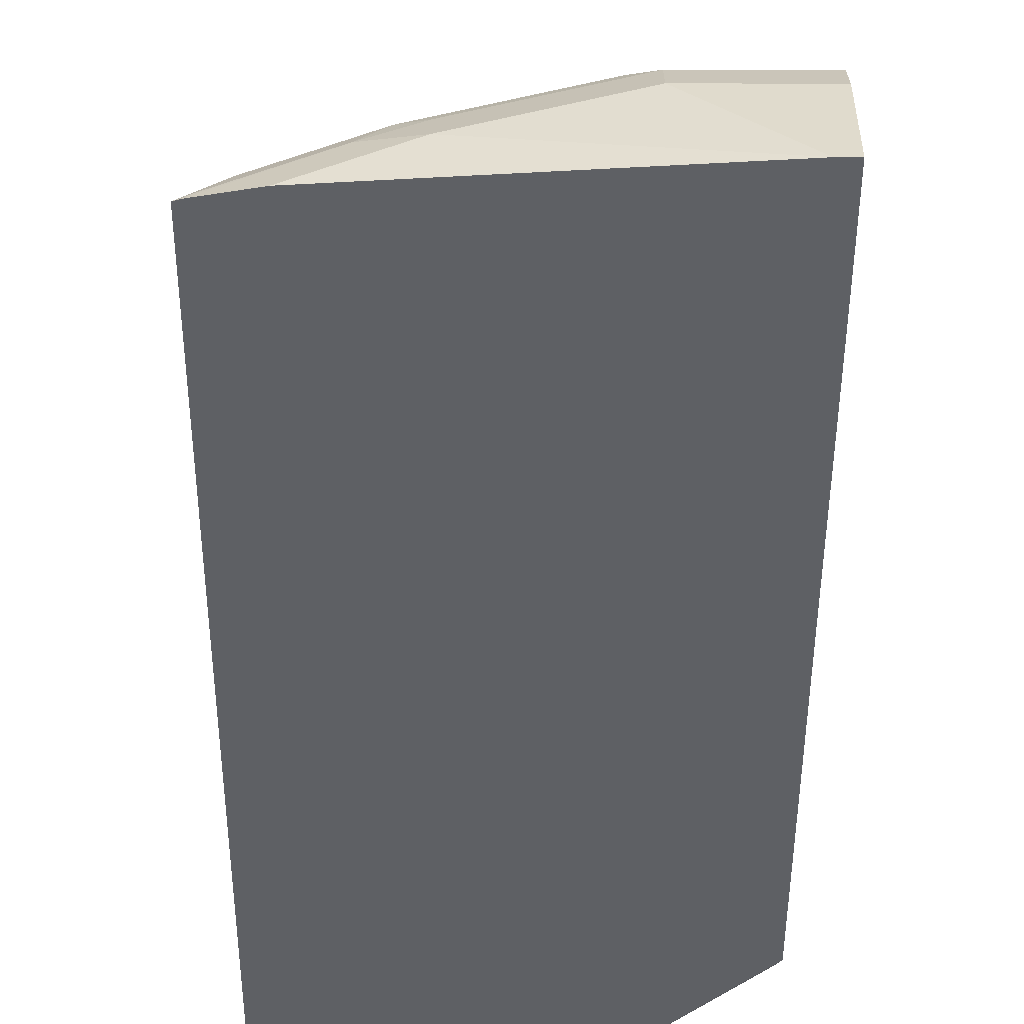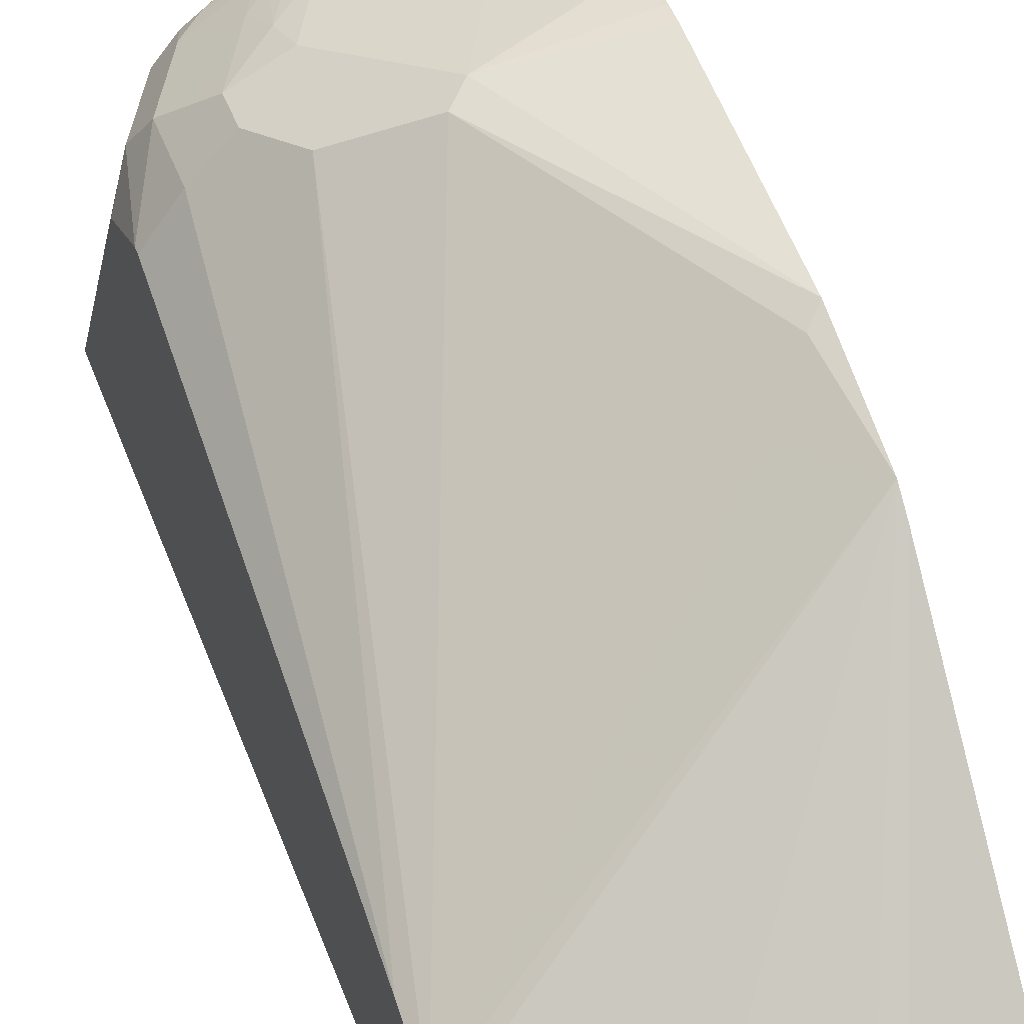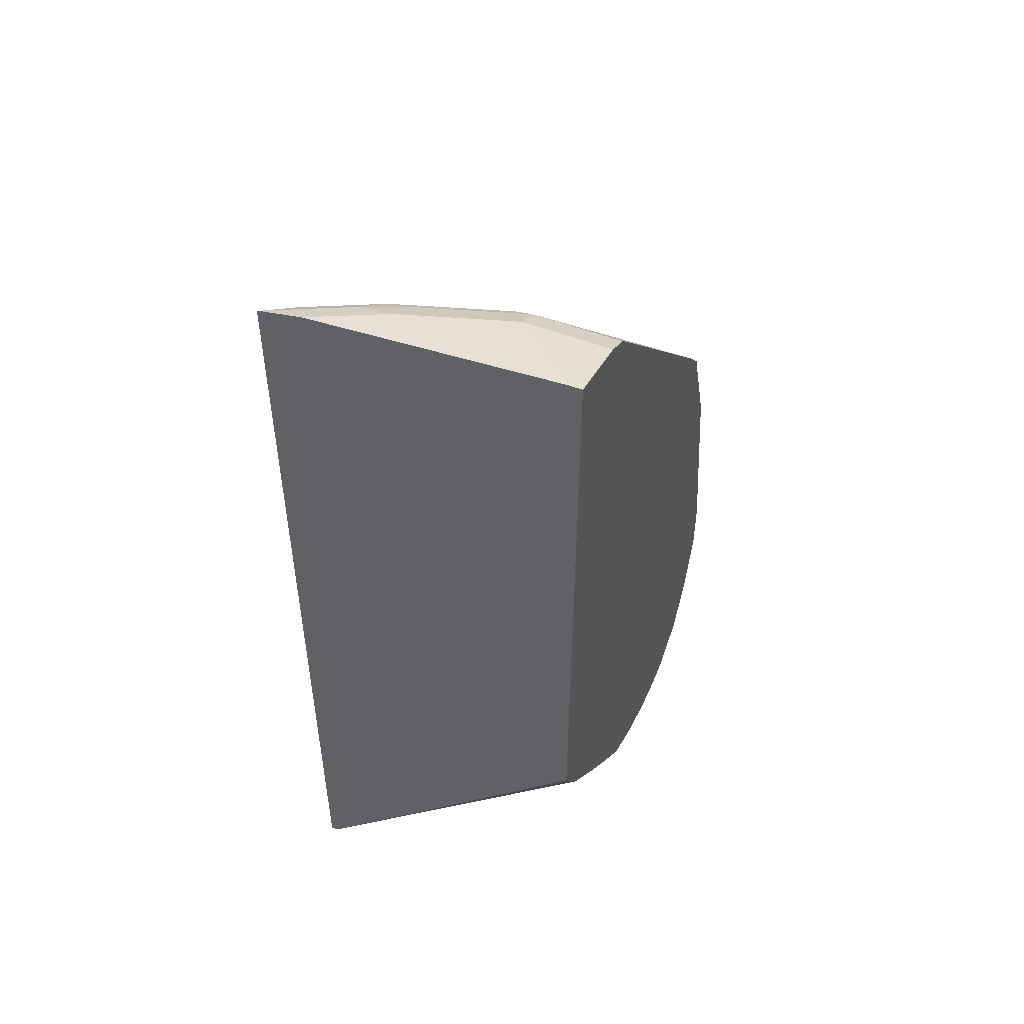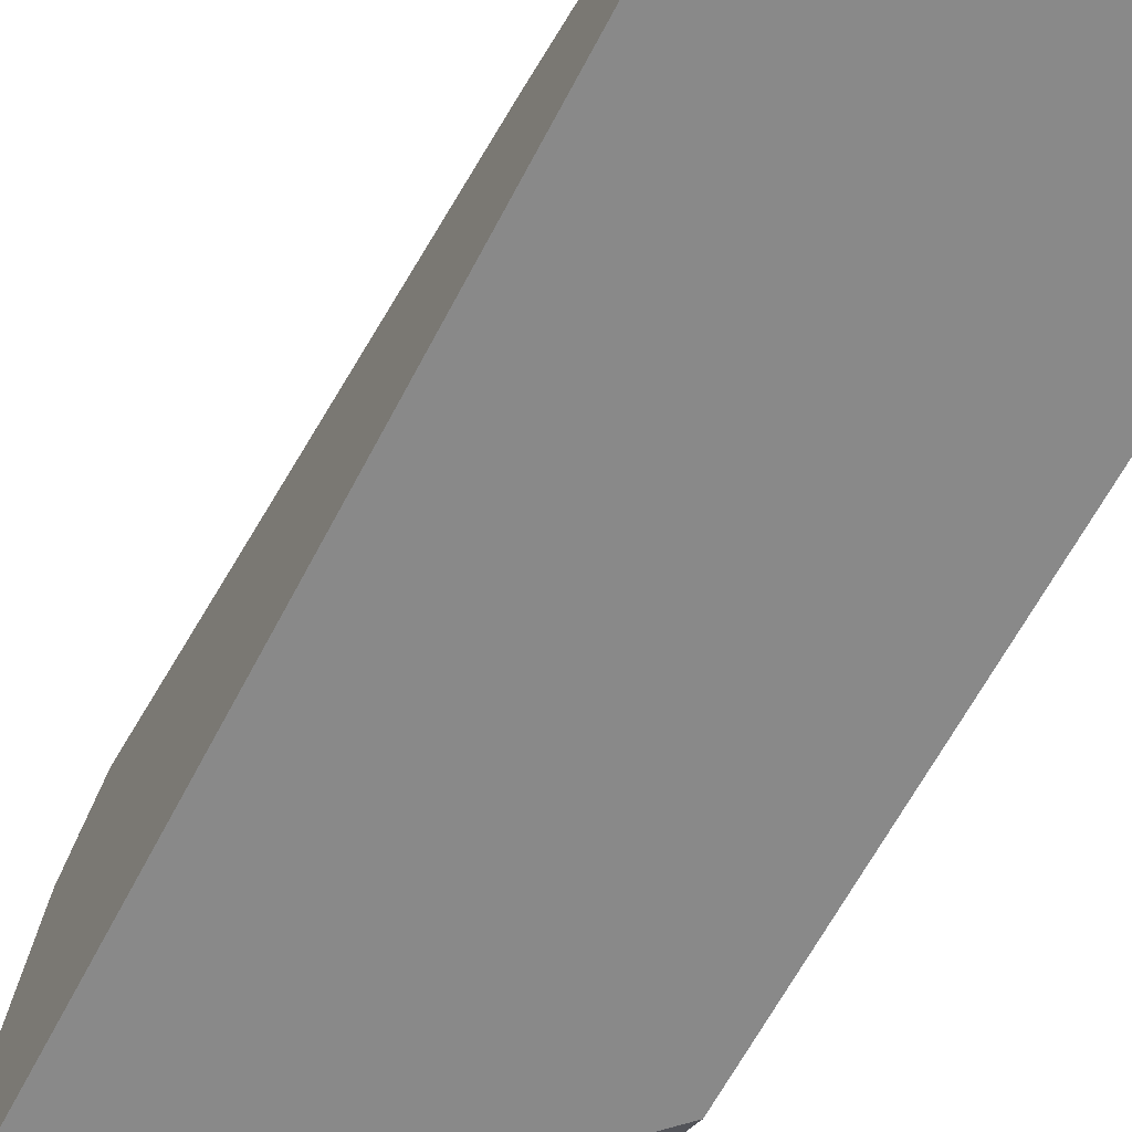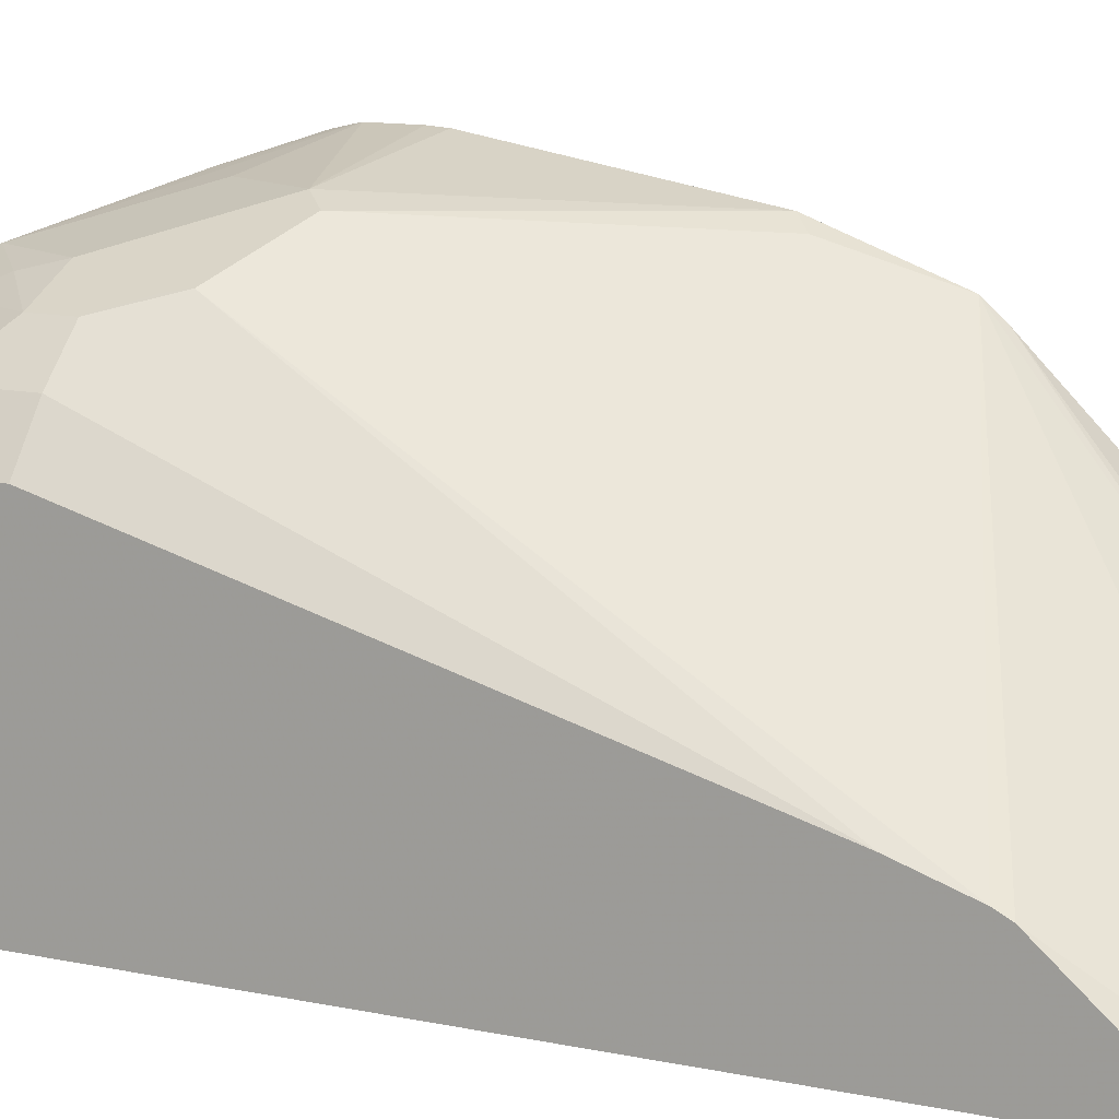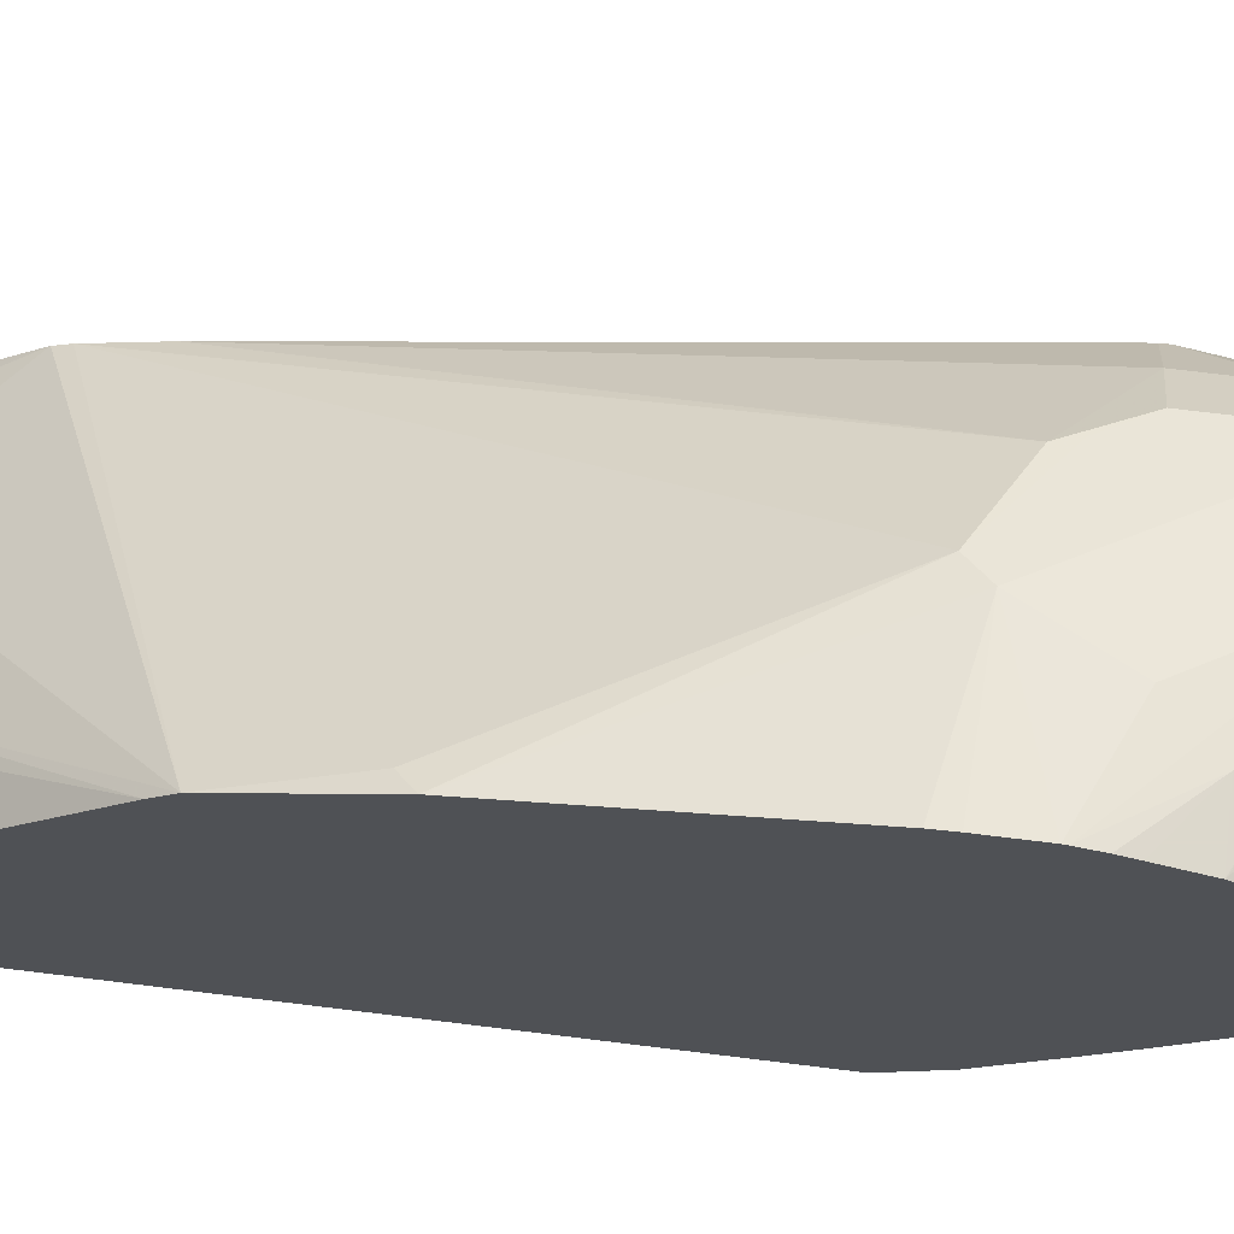
<metadata>
{"format":"obj","ext":"obj","renderer":"f3d","projection":"perspective","resolution":1024,"background":"white","views":[{"elev":-42.9,"azim":-0.2,"up":"+Y"},{"elev":44.0,"azim":-19.5,"up":"+Y"},{"elev":49.8,"azim":23.4,"up":"+Z"},{"elev":-63.2,"azim":-27.5,"up":"+Y"},{"elev":11.9,"azim":-62.9,"up":"+Y"},{"elev":69.7,"azim":97.1,"up":"+Y"}]}
</metadata>
<code>
v 0.04528 0.4692 -0.437
v 0.04528 0.4688 -0.4387
v -0.038 0.437 -0.513
v -1.325e-05 0.456 -0.456
v -0.01901 0.456 -0.418
v 0.04528 0.4692 -0.4152
v 0.04528 0.4665 -0.4485
v 0.01899 0.456 -0.475
v -0.04433 0.4307 -0.5257
v -0.05937 0.4323 -0.494
v -0.057 0.437 -0.475
v 0.04528 0.4576 -0.475
v 0.04528 0.4686 -0.4063
v -0.02851 0.4513 -0.4085
v 0.04528 0.4496 -0.2923
v 0.04528 0.464 -0.456
v -0.03167 0.4244 -0.5384
v -0.06333 0.4117 -0.5447
v -0.05461 0.4228 -0.532
v -0.05224 0.4275 -0.5225
v -0.06333 0.4244 -0.513
v -0.08233 0.4244 -0.475
v -0.06966 0.4307 -0.475
v 0.04528 0.4434 -0.5003
v -0.08233 0.4244 -0.456
v -0.06966 0.4307 -0.437
v -0.0665 0.4323 -0.4275
v -0.1184 0.3018 -0.1666
v 0.01899 0.4251 -0.2661
v 0.03799 0.4441 -0.2851
v 0.04528 0.4289 -0.2353
v 0.02849 0.4275 -0.5225
v -0.038 0.399 -0.551
v -0.04433 0.4117 -0.5447
v -0.057 0.399 -0.551
v -0.07837 0.399 -0.5463
v -0.07124 0.4085 -0.5415
v -0.08233 0.4054 -0.532
v -0.1013 0.4054 -0.494
v 0.04528 0.4204 -0.5153
v -0.1013 0.4054 -0.456
v -0.1184 0.3116 -0.1965
v -0.1184 0.2984 -0.1598
v 0.04528 0.4204 -0.2256
v -0.0665 0.2803 -0.1045
v -0.009514 0.2993 -0.1045
v 0.04528 0.4063 -0.5189
v 0.01899 0.399 -0.532
v -0.038 0.361 -0.551
v -0.1147 0.2474 -0.5694
v -0.1184 0.2474 -0.5694
v -0.076 0.38 -0.551
v -0.09024 0.3895 -0.5415
v -0.1092 0.3895 -0.5035
v -0.1184 0.3826 -0.4599
v -0.1184 0.3826 -0.456
v -0.1184 0.2474 -0.1002
v -0.1045 0.2613 -0.1045
v -1.325e-05 0.2977 -0.1013
v 0.04528 0.3028 -0.1062
v -0.114 0.2494 -0.09978
v -0.076 0.2684 -0.09978
v -0.057 0.2787 -0.1013
v 0.04528 0.3859 -0.5189
v 0.04433 0.4054 -0.5193
v 0.01899 0.38 -0.532
v 0.03166 0.3737 -0.5257
v 0.02849 0.3563 -0.5225
v 0.04528 0.3616 -0.5141
v 0.04528 0.3469 -0.5082
v 0.04528 0.3378 -0.5046
v 0.02849 0.3183 -0.5035
v 0.02849 0.2993 -0.4845
v 0.04528 0.2899 -0.4584
v 0.04528 0.2624 -0.4297
v 0.04528 0.2474 -0.4063
v -0.1184 0.3649 -0.4966
v -0.1184 0.2474 -0.1028
v -0.1184 0.3683 -0.494
v -0.1158 0.2474 -0.09931
v -1.325e-05 0.285 -0.09505
v 0.04528 0.2899 -0.09746
v 0.04528 0.2977 -0.1013
v -0.0947 0.2474 -0.09509
v -0.057 0.266 -0.09505
v 0.04433 0.3864 -0.5193
v 0.04528 0.3697 -0.516
v 0.04528 0.3339 -0.5013
v 0.04528 0.3089 -0.4774
v 0.04528 0.2474 -0.08567
v 0.04528 0.285 -0.09505
v 0.03799 0.2474 -0.08567
f 39 54 55
f 39 55 56
f 39 56 41
f 41 56 42
f 43 57 58
f 43 58 45
f 44 46 59
f 44 59 60
f 45 58 61
f 47 64 86
f 45 62 63
f 45 63 59
f 45 59 46
f 47 86 65
f 47 65 48
f 48 65 86
f 48 86 67
f 38 54 39
f 48 67 66
f 45 61 62
f 38 53 54
f 32 48 33
f 36 53 38
f 49 66 50
f 28 57 43
f 28 43 31
f 28 31 29
f 29 31 30
f 31 43 45
f 31 45 46
f 31 46 44
f 32 47 48
f 32 40 47
f 33 49 50
f 33 50 51
f 33 51 35
f 33 48 66
f 33 66 49
f 35 51 52
f 35 52 36
f 36 52 51
f 36 51 53
f 36 38 37
f 50 66 67
f 62 80 84
f 50 68 69
f 59 82 83
f 59 83 60
f 61 80 62
f 62 84 85
f 62 85 63
f 64 67 86
f 64 87 67
f 67 87 69
f 67 69 68
f 71 88 72
f 72 88 89
f 72 89 74
f 72 74 73
f 81 91 82
f 81 85 92
f 81 92 90
f 81 90 91
f 84 92 85
f 28 78 57
f 59 81 82
f 50 67 68
f 59 85 81
f 57 61 58
f 50 69 70
f 50 70 71
f 50 71 72
f 50 72 73
f 50 73 74
f 50 74 75
f 50 75 76
f 50 76 90
f 50 90 92
f 50 92 84
f 50 84 80
f 50 80 78
f 50 78 51
f 51 77 54
f 51 54 53
f 54 77 79
f 54 79 55
f 57 78 80
f 57 80 61
f 59 63 85
f 28 51 78
f 18 37 19
f 28 79 77
f 1 47 40
f 1 40 24
f 1 24 12
f 1 12 16
f 1 16 7
f 1 7 2
f 2 7 8
f 2 8 3
f 1 64 47
f 3 9 10
f 3 11 5
f 3 5 4
f 3 8 12
f 3 12 9
f 5 13 6
f 5 11 14
f 5 14 15
f 5 15 13
f 3 10 11
f 1 87 64
f 1 69 87
f 1 70 69
f 1 2 3
f 1 3 4
f 1 4 5
f 1 5 6
f 1 6 13
f 1 13 15
f 1 15 31
f 1 31 44
f 1 60 83
f 1 83 82
f 1 82 91
f 1 91 90
f 1 90 76
f 1 76 75
f 1 75 74
f 1 74 89
f 1 89 88
f 1 88 71
f 1 71 70
f 7 16 8
f 8 16 12
f 1 44 60
f 9 18 19
f 18 33 35
f 18 35 36
f 18 36 37
f 28 77 51
f 19 37 38
f 19 38 21
f 19 21 20
f 21 38 39
f 21 39 22
f 22 39 41
f 22 41 25
f 24 40 32
f 25 41 27
f 25 27 26
f 27 42 28
f 28 42 56
f 28 56 55
f 28 55 79
f 9 17 18
f 18 34 33
f 17 34 18
f 27 41 42
f 17 32 33
f 9 19 20
f 17 33 34
f 9 20 10
f 9 12 17
f 10 21 22
f 10 22 23
f 10 23 11
f 11 23 14
f 12 24 17
f 10 20 21
f 14 22 25
f 17 24 32
f 14 25 26
f 14 26 27
f 14 27 28
f 14 28 29
f 14 29 30
f 14 30 15
f 14 23 22
f 15 30 31

</code>
